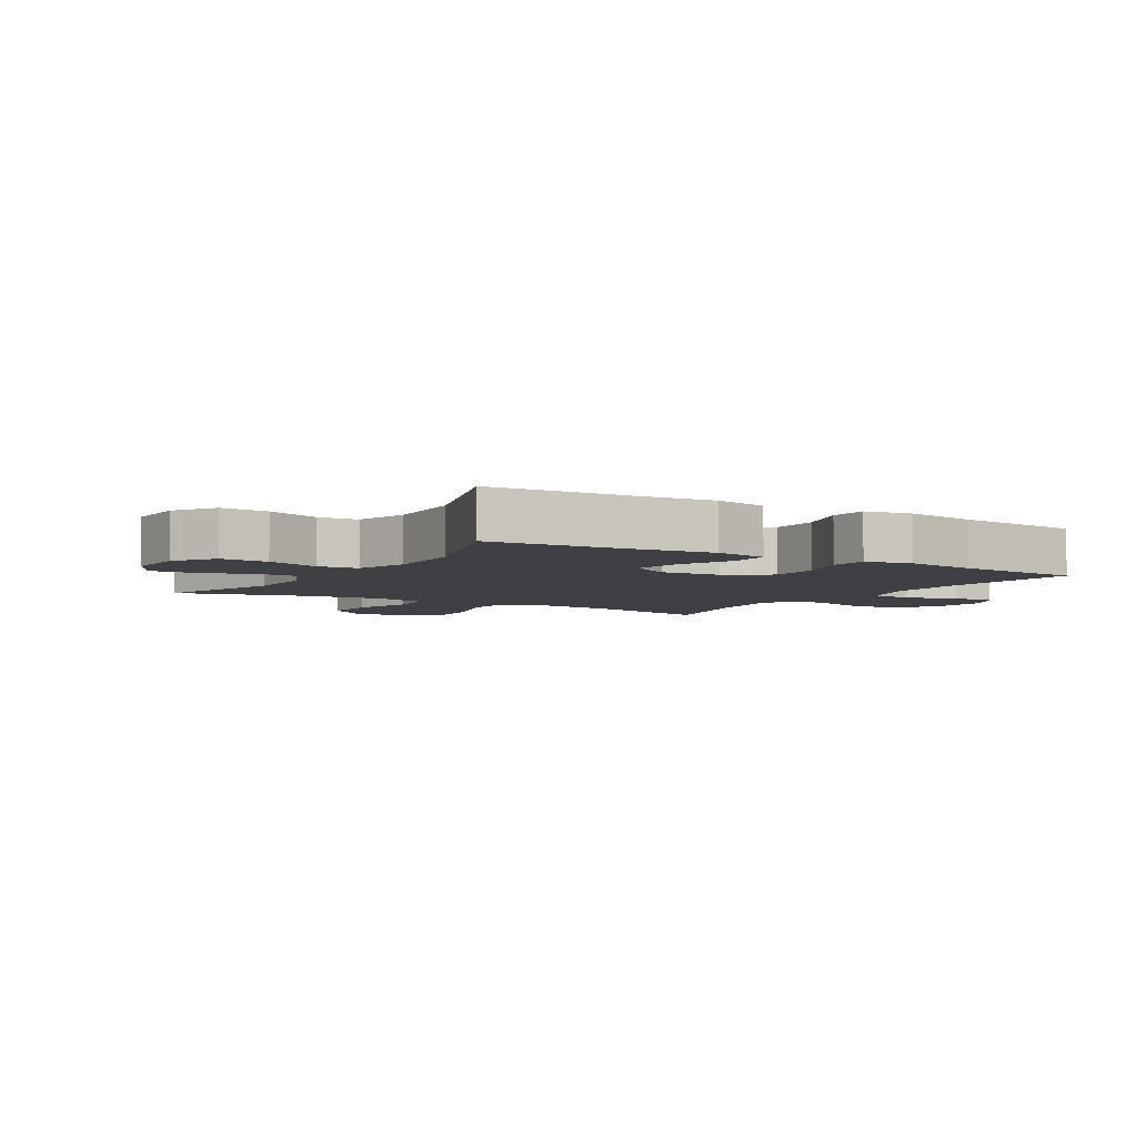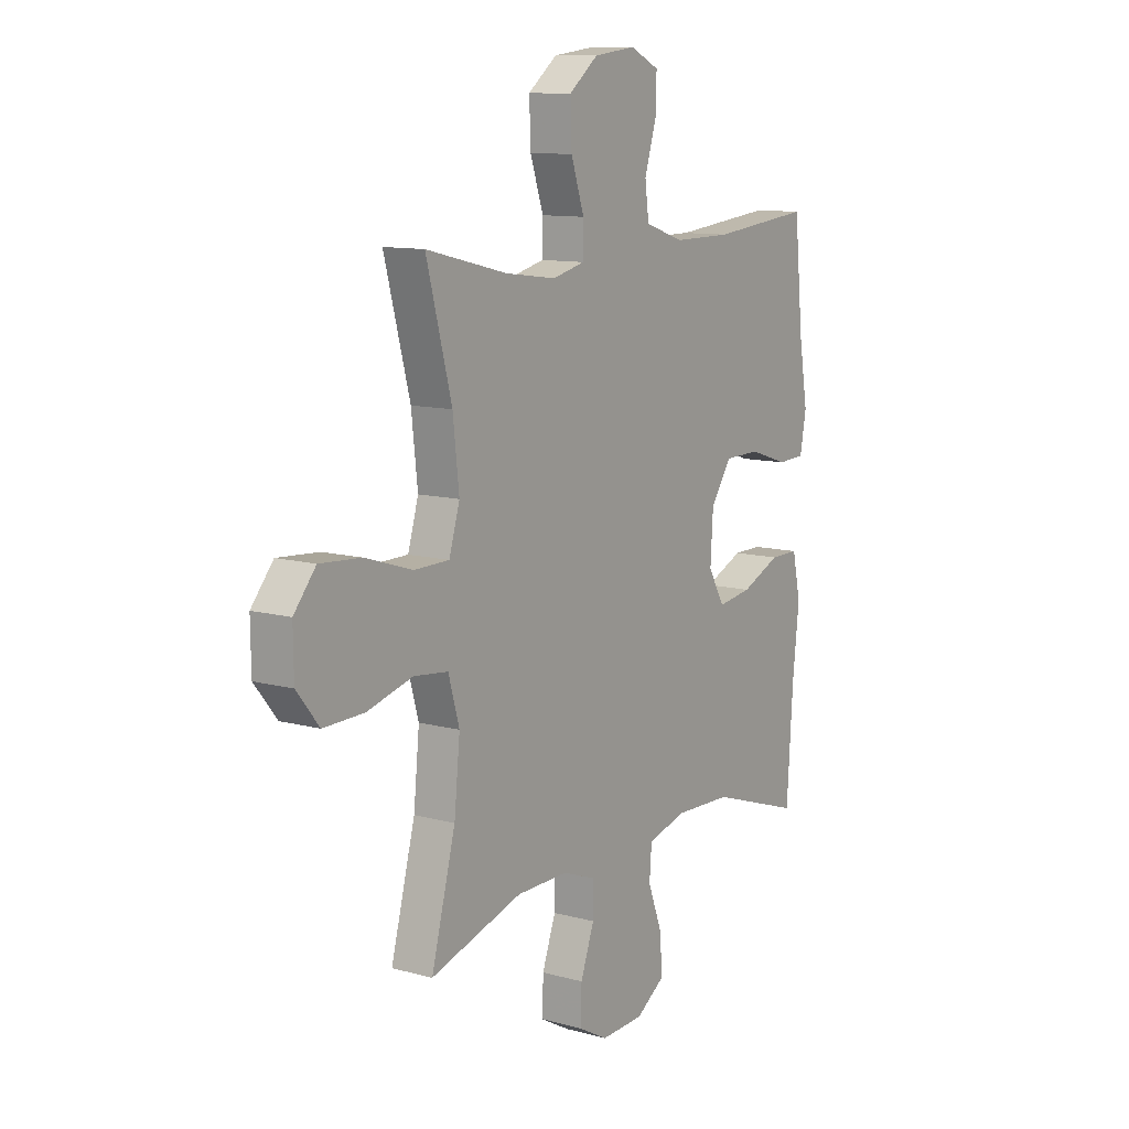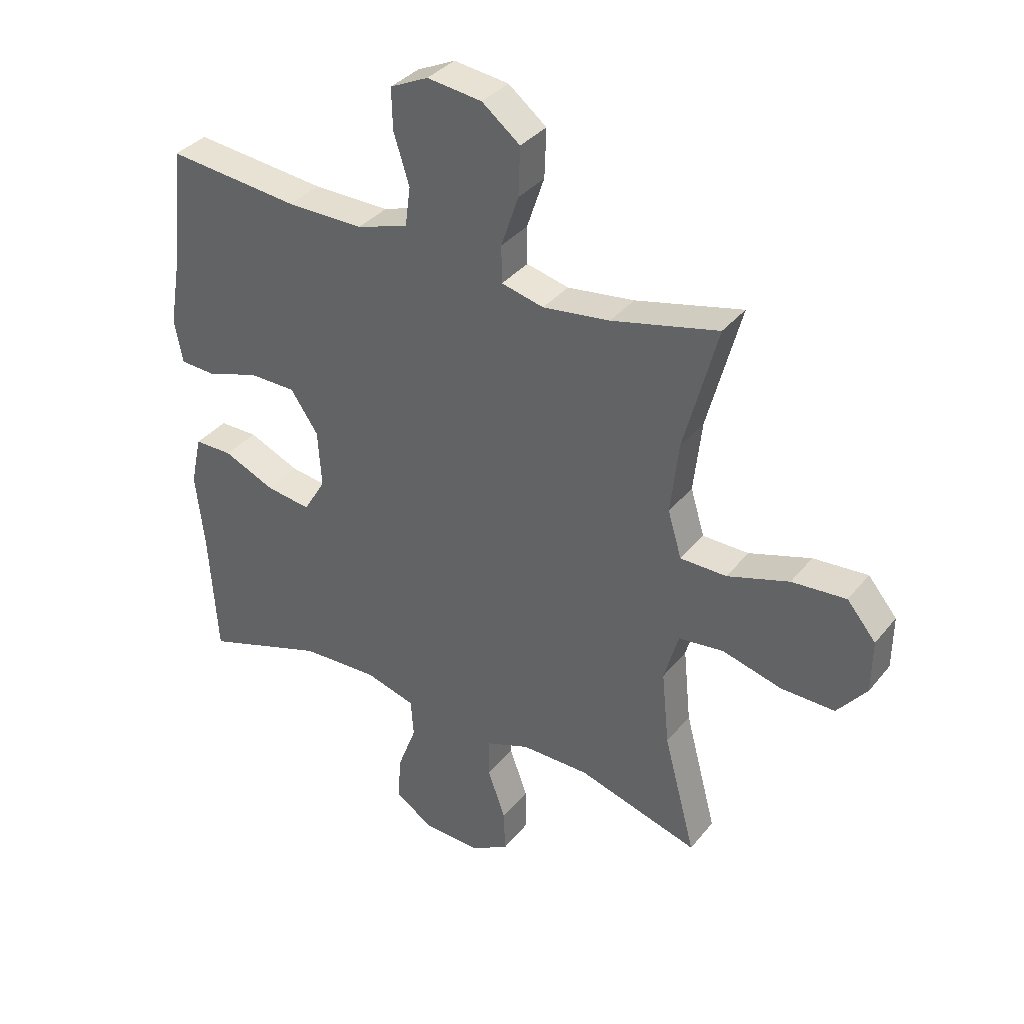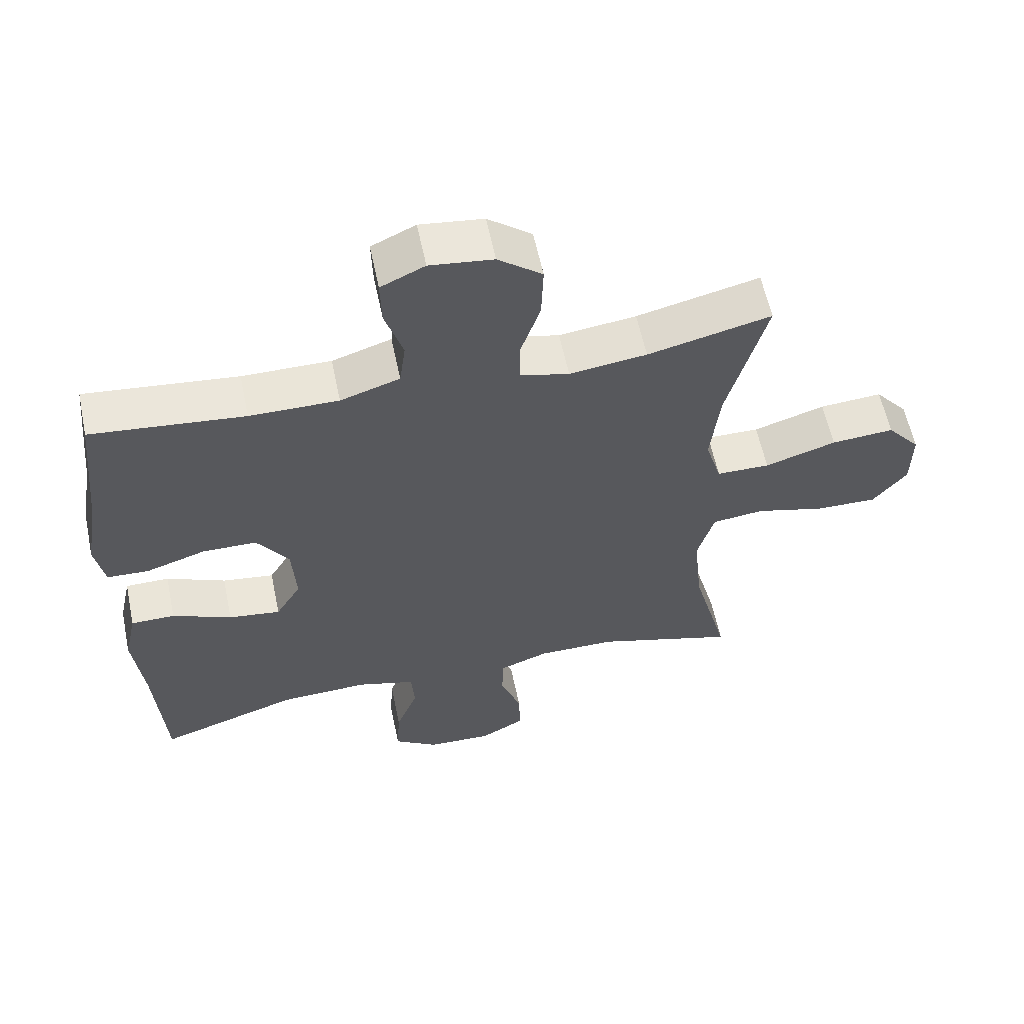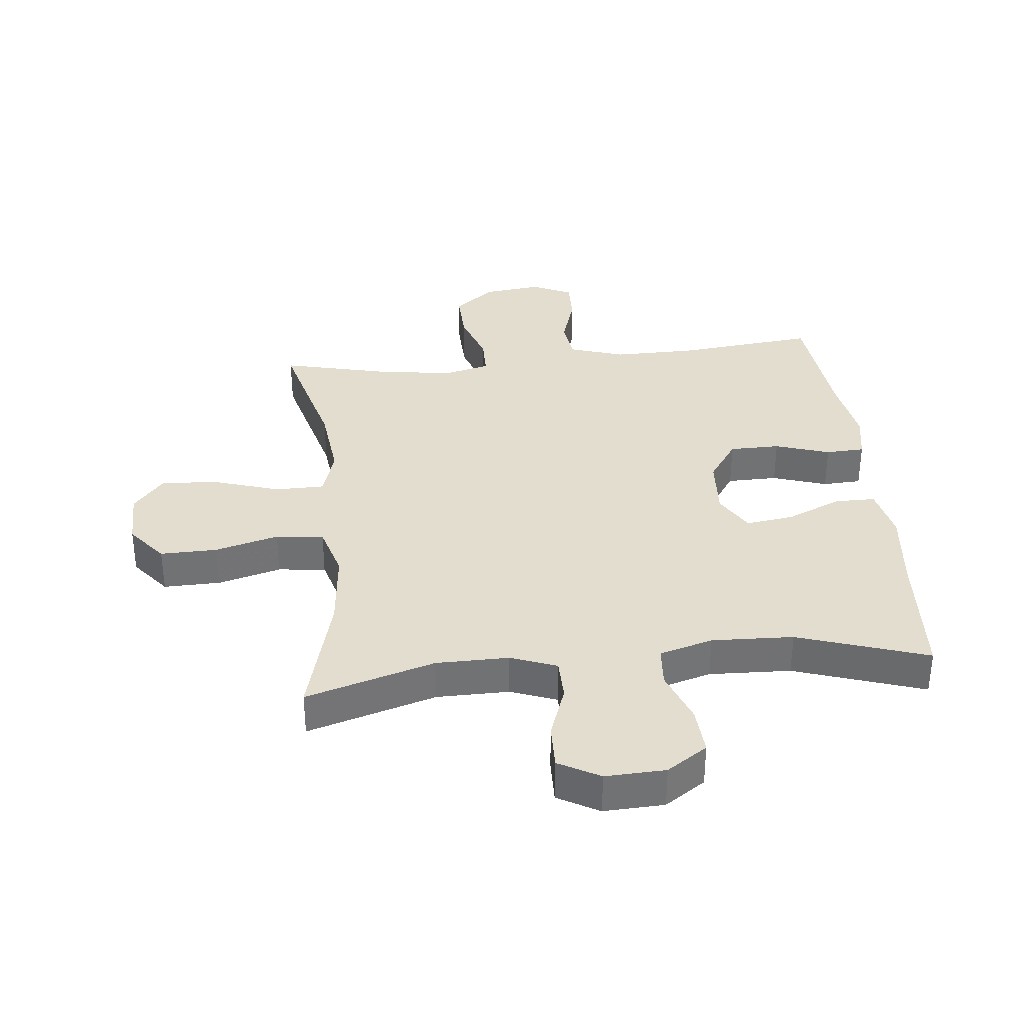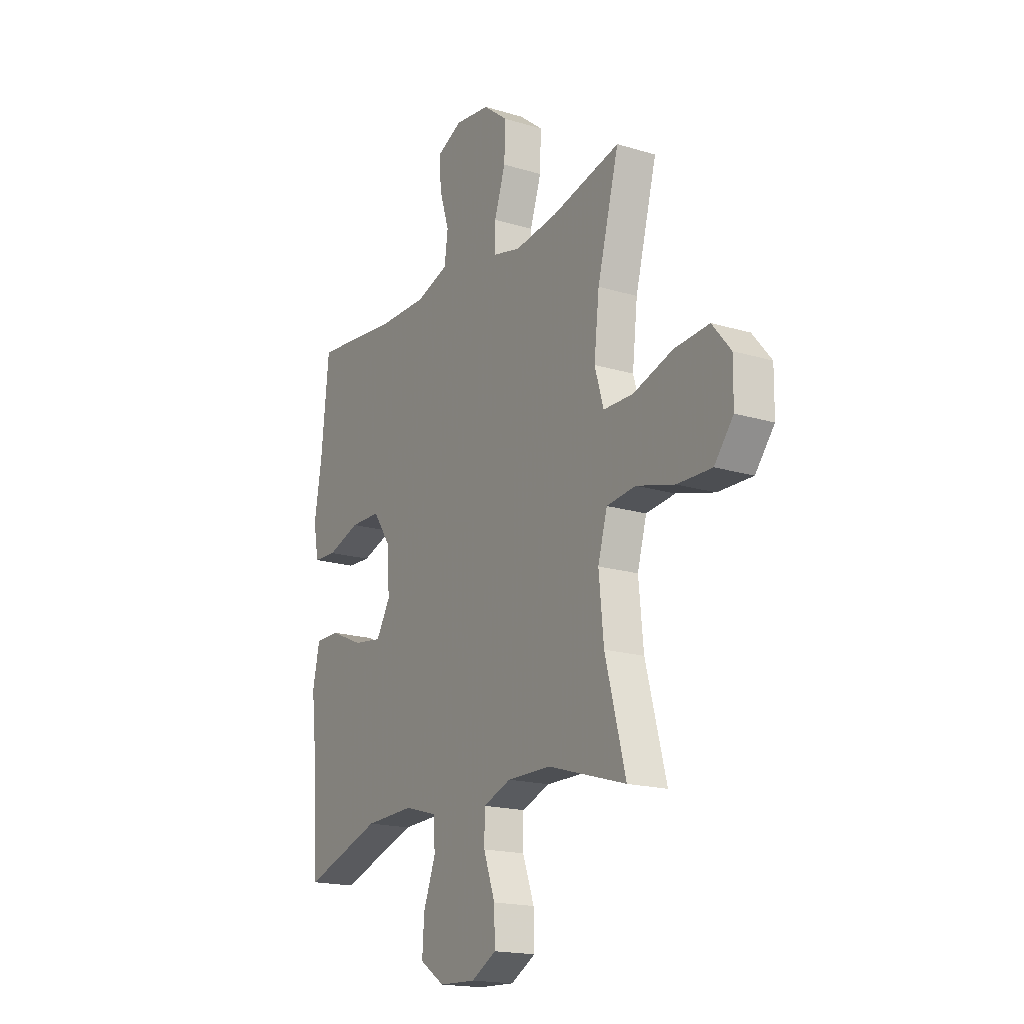
<metadata>
{"format":"obj","ext":"obj","renderer":"f3d","projection":"perspective","resolution":1024,"background":"white","views":[{"elev":-5.0,"azim":-121.4,"up":"+Y"},{"elev":11.0,"azim":123.9,"up":"+Z"},{"elev":35.5,"azim":33.3,"up":"+Z"},{"elev":59.3,"azim":-11.8,"up":"+Z"},{"elev":35.0,"azim":174.1,"up":"+Y"},{"elev":-18.0,"azim":59.5,"up":"+Z"}]}
</metadata>
<code>
v -0.5 0.07 -0.5
v -0.514 0.07 -0.282
v -0.529 0.07 -0.147
v -0.51 0.07 -0.06
v -0.444 0.07 -0.06
v -0.355 0.07 -0.099
v -0.277 0.07 -0.11
v -0.239 0.07 -0.046
v -0.245 0.07 0.053
v -0.293 0.07 0.123
v -0.375 0.07 0.124
v -0.464 0.07 0.095
v -0.527 0.07 0.098
v -0.541 0.07 0.174
v -0.521 0.07 0.293
v -0.5 0.07 0.5
v -0.271 0.07 0.476
v -0.138 0.07 0.475
v -0.049 0.07 0.504
v -0.04 0.07 0.572
v -0.067 0.07 0.658
v -0.069 0.07 0.729
v -0.003 0.07 0.76
v 0.092 0.07 0.748
v 0.158 0.07 0.696
v 0.155 0.07 0.612
v 0.125 0.07 0.523
v 0.126 0.07 0.459
v 0.199 0.07 0.441
v 0.315 0.07 0.456
v 0.5 0.07 0.5
v 0.442 0.07 0.283
v 0.428 0.07 0.159
v 0.452 0.07 0.079
v 0.532 0.07 0.078
v 0.639 0.07 0.112
v 0.733 0.07 0.119
v 0.783 0.07 0.059
v 0.782 0.07 -0.033
v 0.731 0.07 -0.096
v 0.638 0.07 -0.094
v 0.535 0.07 -0.066
v 0.457 0.07 -0.075
v 0.432 0.07 -0.162
v 0.445 0.07 -0.292
v 0.5 0.07 -0.5
v 0.29 0.07 -0.437
v 0.172 0.07 -0.436
v 0.097 0.07 -0.464
v 0.096 0.07 -0.532
v 0.127 0.07 -0.618
v 0.129 0.07 -0.692
v 0.062 0.07 -0.729
v -0.036 0.07 -0.725
v -0.102 0.07 -0.681
v -0.097 0.07 -0.603
v -0.064 0.07 -0.516
v -0.069 0.07 -0.45
v -0.156 0.07 -0.425
v -0.289 0.07 -0.43
v -0.5 0 -0.5
v -0.514 0 -0.282
v -0.529 0 -0.147
v -0.51 0 -0.06
v -0.444 0 -0.06
v -0.355 0 -0.099
v -0.277 0 -0.11
v -0.239 0 -0.046
v -0.245 0 0.053
v -0.293 0 0.123
v -0.375 0 0.124
v -0.464 0 0.095
v -0.527 0 0.098
v -0.541 0 0.174
v -0.521 0 0.293
v -0.5 0 0.5
v -0.271 0 0.476
v -0.138 0 0.475
v -0.049 0 0.504
v -0.04 0 0.572
v -0.067 0 0.658
v -0.069 0 0.729
v -0.003 0 0.76
v 0.092 0 0.748
v 0.158 0 0.696
v 0.155 0 0.612
v 0.125 0 0.523
v 0.126 0 0.459
v 0.199 0 0.441
v 0.315 0 0.456
v 0.5 0 0.5
v 0.442 0 0.283
v 0.428 0 0.159
v 0.452 0 0.079
v 0.532 0 0.078
v 0.639 0 0.112
v 0.733 0 0.119
v 0.783 0 0.059
v 0.782 0 -0.033
v 0.731 0 -0.096
v 0.638 0 -0.094
v 0.535 0 -0.066
v 0.457 0 -0.075
v 0.432 0 -0.162
v 0.445 0 -0.292
v 0.5 0 -0.5
v 0.29 0 -0.437
v 0.172 0 -0.436
v 0.097 0 -0.464
v 0.096 0 -0.532
v 0.127 0 -0.618
v 0.129 0 -0.692
v 0.062 0 -0.729
v -0.036 0 -0.725
v -0.102 0 -0.681
v -0.097 0 -0.603
v -0.064 0 -0.516
v -0.069 0 -0.45
v -0.156 0 -0.425
v -0.289 0 -0.43
f 55 56 57
f 54 55 57
f 53 54 57
f 52 53 57
f 51 52 57
f 50 51 57
f 49 50 57 58
f 48 49 58 59
f 45 46 47
f 47 48 59
f 45 47 59
f 44 45 59
f 40 41 42
f 39 40 42
f 38 39 42
f 37 38 42
f 36 37 42
f 35 36 42
f 34 35 42 43
f 44 59 60
f 43 44 60
f 34 43 60
f 33 34 60
f 25 26 27
f 24 25 27
f 23 24 27
f 22 23 27
f 21 22 27
f 20 21 27
f 19 20 27 28
f 18 19 28
f 17 18 28 29
f 15 16 17
f 15 17 29
f 14 15 29
f 13 14 29
f 12 13 29
f 11 12 29
f 4 5 6
f 3 4 6
f 2 3 6
f 2 6 7
f 1 2 7
f 60 1 7
f 33 60 7
f 32 33 7
f 10 11 29 30
f 30 31 32
f 10 30 32
f 9 10 32
f 32 7 8
f 8 9 32
f 117 116 115
f 117 115 114
f 117 114 113
f 117 113 112
f 117 112 111
f 117 111 110
f 118 117 110 109
f 119 118 109 108
f 107 106 105
f 119 108 107
f 119 107 105
f 119 105 104
f 102 101 100
f 102 100 99
f 102 99 98
f 102 98 97
f 102 97 96
f 102 96 95
f 103 102 95 94
f 120 119 104
f 120 104 103
f 120 103 94
f 120 94 93
f 87 86 85
f 87 85 84
f 87 84 83
f 87 83 82
f 87 82 81
f 87 81 80
f 88 87 80 79
f 88 79 78
f 89 88 78 77
f 77 76 75
f 89 77 75
f 89 75 74
f 89 74 73
f 89 73 72
f 89 72 71
f 66 65 64
f 66 64 63
f 66 63 62
f 67 66 62
f 67 62 61
f 67 61 120
f 67 120 93
f 67 93 92
f 90 89 71 70
f 92 91 90
f 92 90 70
f 92 70 69
f 68 67 92
f 92 69 68
f 1 61 62 2
f 2 62 63 3
f 3 63 64 4
f 4 64 65 5
f 5 65 66 6
f 6 66 67 7
f 7 67 68 8
f 8 68 69 9
f 9 69 70 10
f 10 70 71 11
f 11 71 72 12
f 12 72 73 13
f 13 73 74 14
f 14 74 75 15
f 15 75 76 16
f 16 76 77 17
f 17 77 78 18
f 18 78 79 19
f 19 79 80 20
f 20 80 81 21
f 21 81 82 22
f 22 82 83 23
f 23 83 84 24
f 24 84 85 25
f 25 85 86 26
f 26 86 87 27
f 27 87 88 28
f 28 88 89 29
f 29 89 90 30
f 30 90 91 31
f 31 91 92 32
f 32 92 93 33
f 33 93 94 34
f 34 94 95 35
f 35 95 96 36
f 36 96 97 37
f 37 97 98 38
f 38 98 99 39
f 39 99 100 40
f 40 100 101 41
f 41 101 102 42
f 42 102 103 43
f 43 103 104 44
f 44 104 105 45
f 45 105 106 46
f 46 106 107 47
f 47 107 108 48
f 48 108 109 49
f 49 109 110 50
f 50 110 111 51
f 51 111 112 52
f 52 112 113 53
f 53 113 114 54
f 54 114 115 55
f 55 115 116 56
f 56 116 117 57
f 57 117 118 58
f 58 118 119 59
f 59 119 120 60
f 60 120 61 1

</code>
